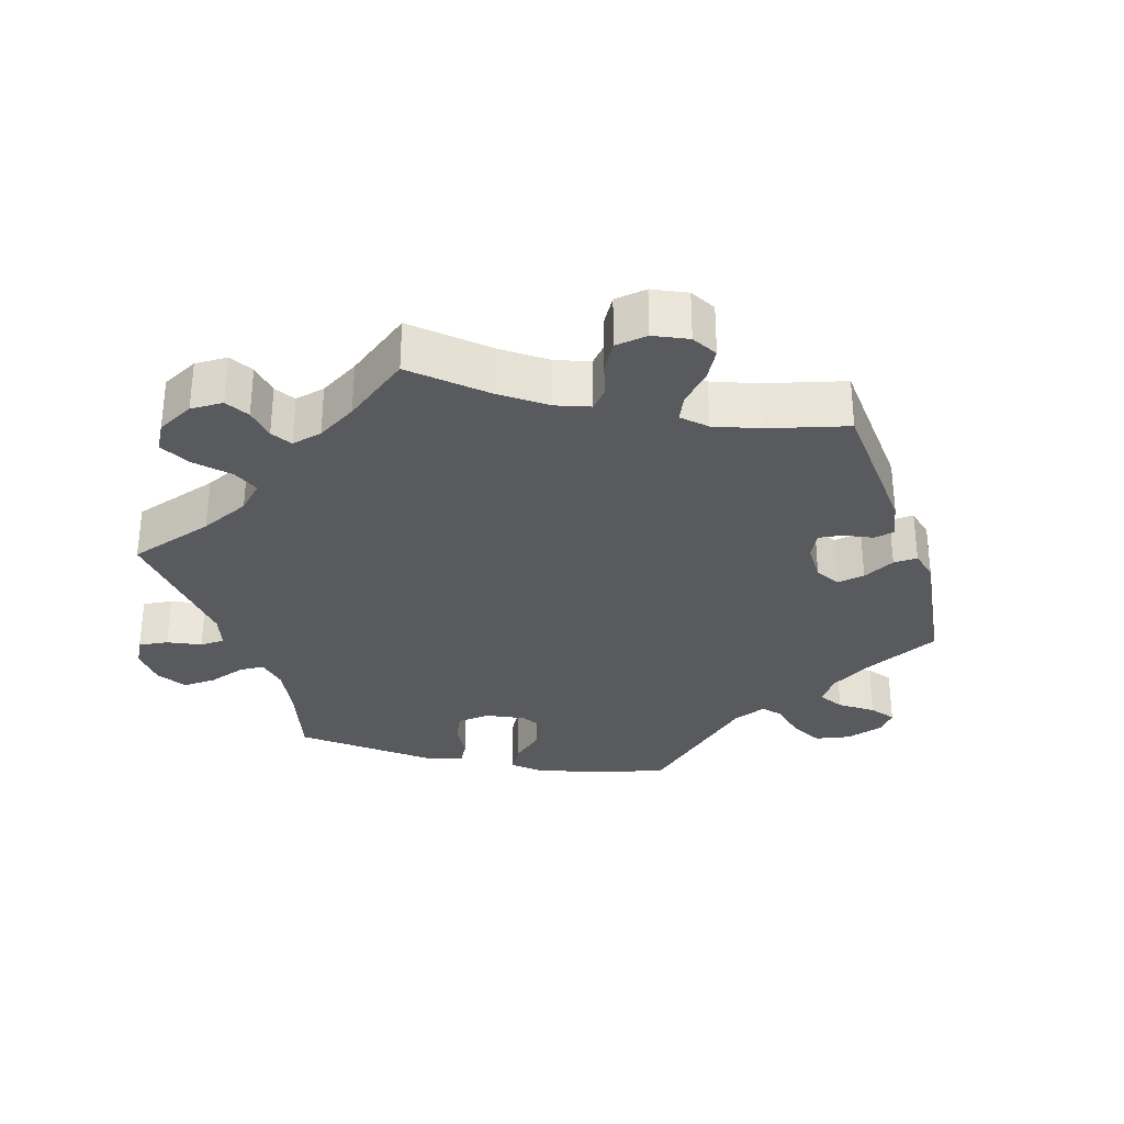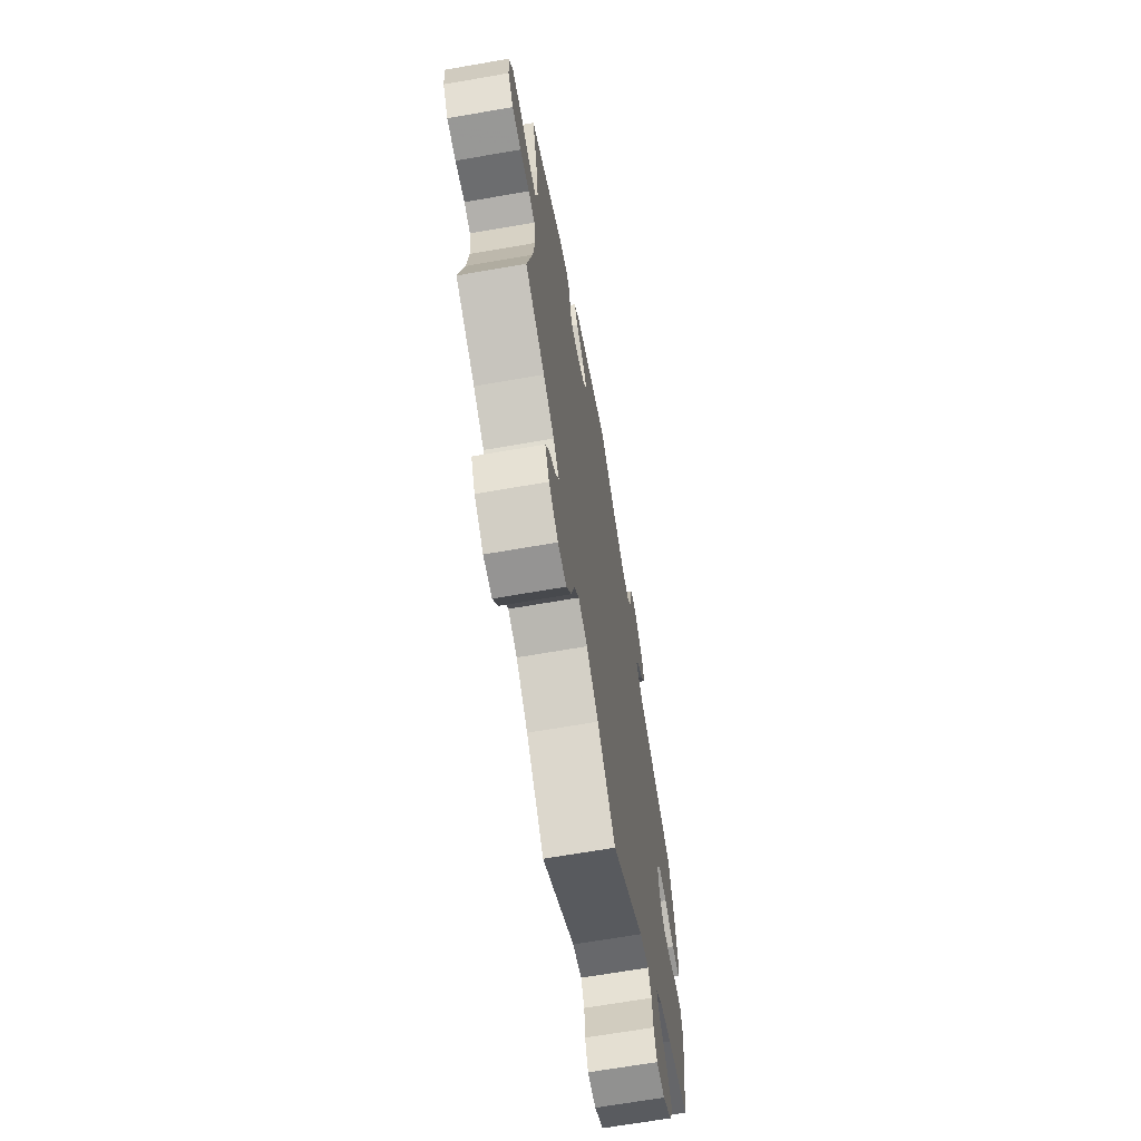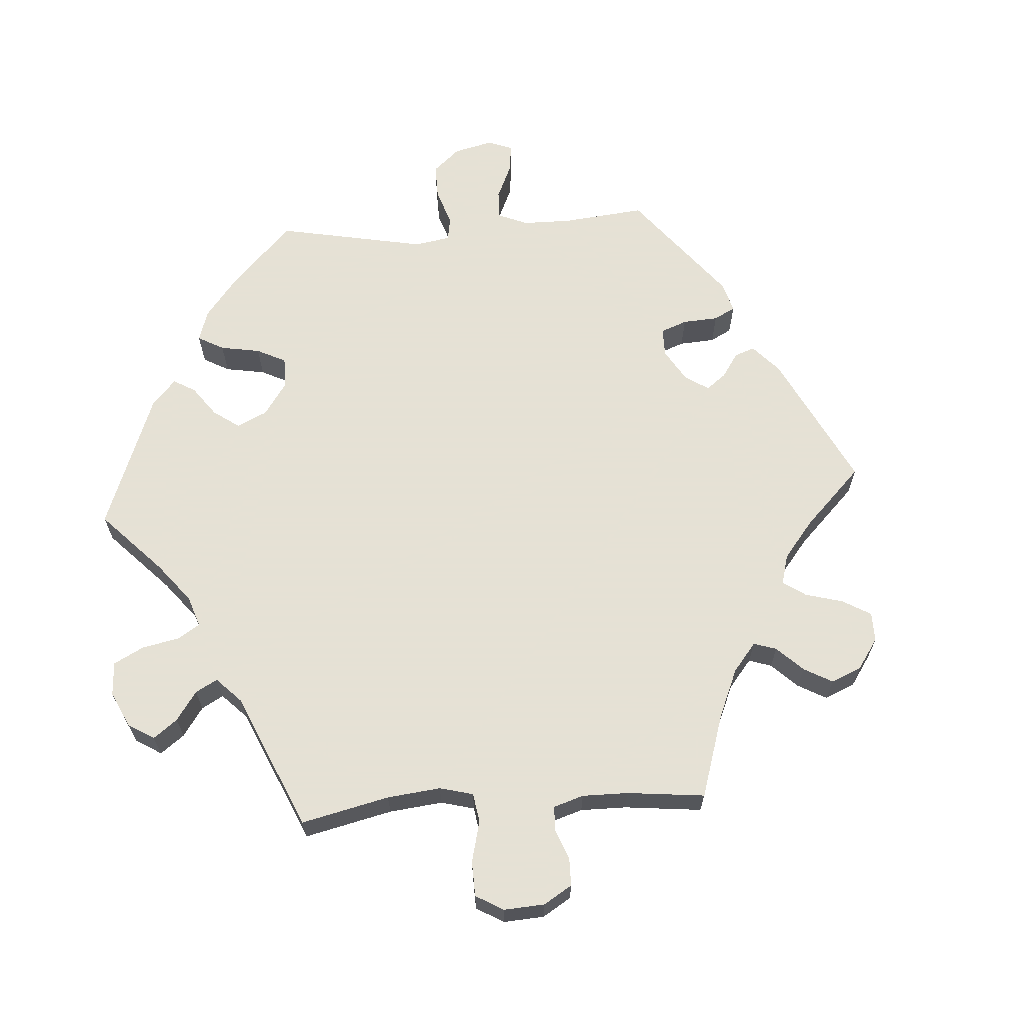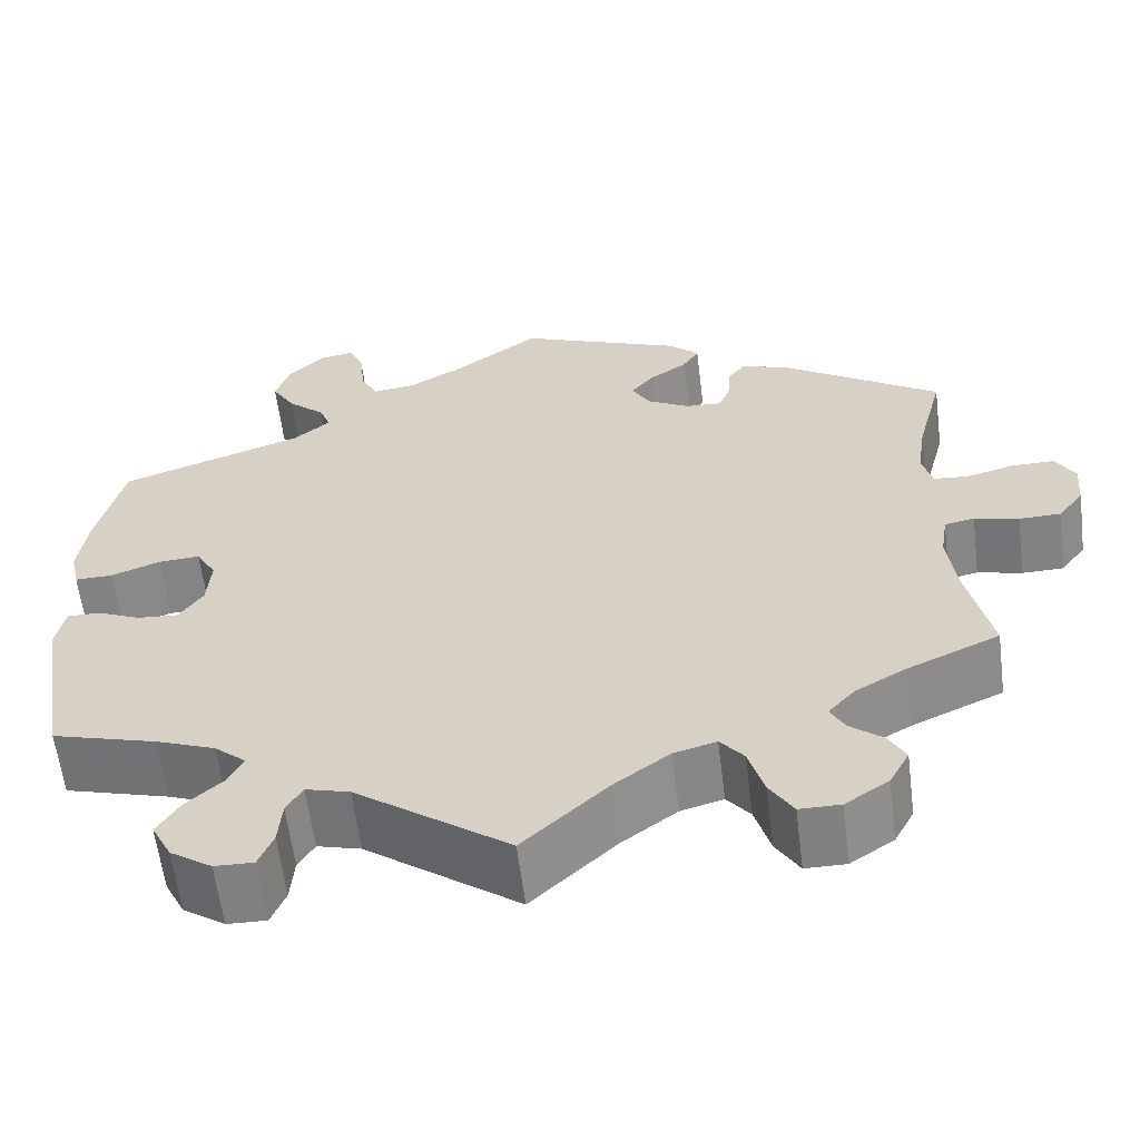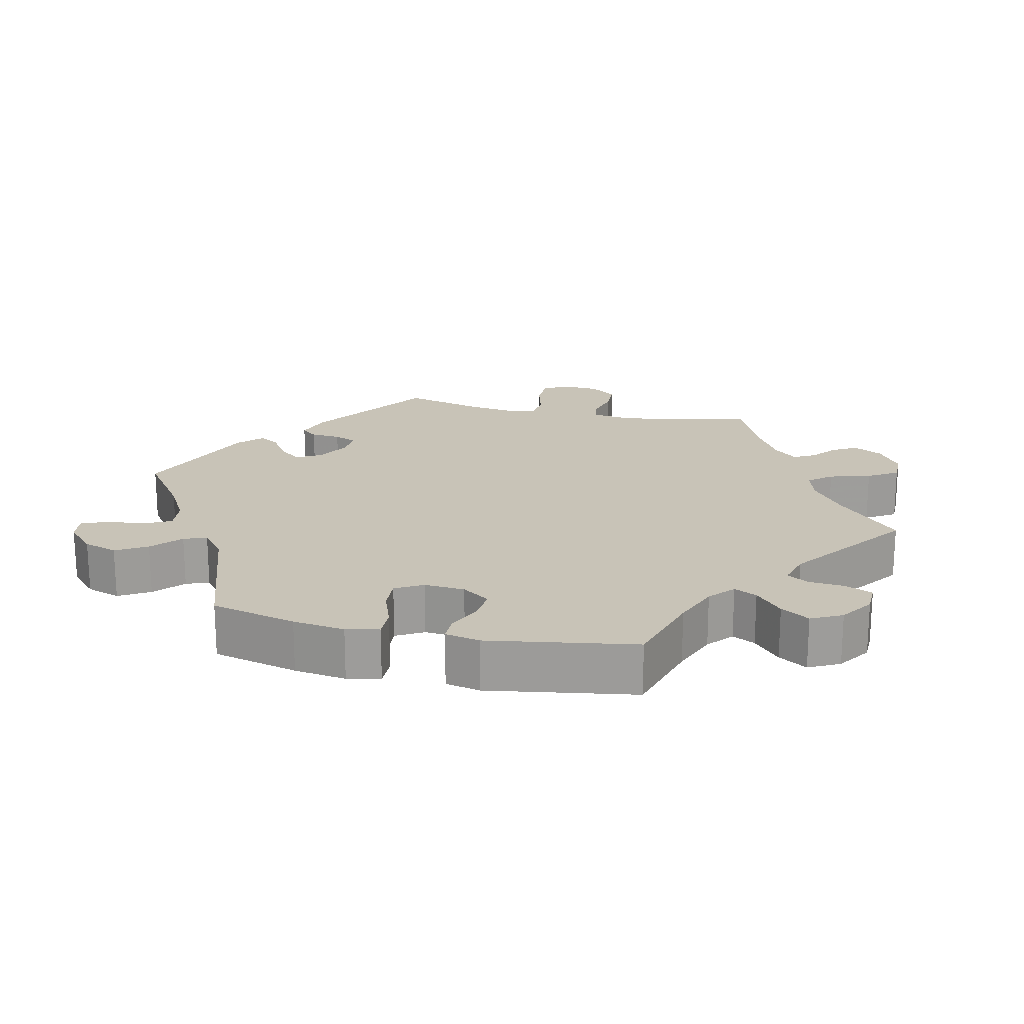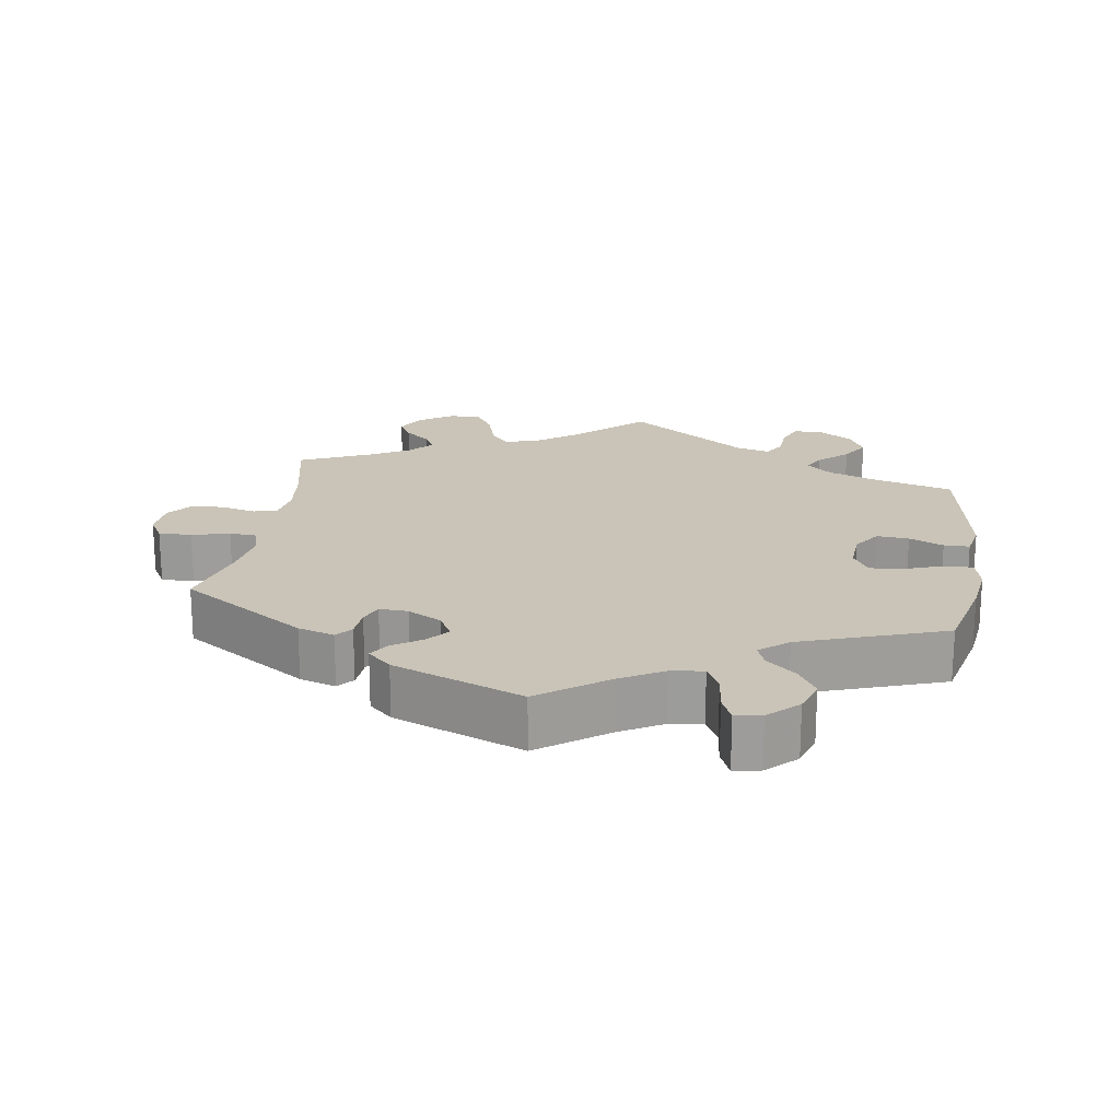
<metadata>
{"format":"obj","ext":"obj","renderer":"f3d","projection":"perspective","resolution":1024,"background":"white","views":[{"elev":-31.5,"azim":-102.1,"up":"+Y"},{"elev":-67.2,"azim":-80.1,"up":"+Z"},{"elev":64.9,"azim":-154.0,"up":"+Y"},{"elev":-60.5,"azim":-172.9,"up":"+Z"},{"elev":19.6,"azim":103.0,"up":"+Y"},{"elev":19.9,"azim":8.5,"up":"+Y"}]}
</metadata>
<code>
v -0.323 0.07 0.405
v -0.272 0.07 0.421
v -0.253 0.07 0.398
v -0.25 0.07 0.356
v -0.237 0.07 0.324
v -0.197 0.07 0.326
v -0.15 0.07 0.352
v -0.13 0.07 0.387
v -0.155 0.07 0.418
v -0.197 0.07 0.446
v -0.215 0.07 0.475
v -0.182 0.07 0.506
v 0 0.07 0.578
v 0.095 0.07 0.509
v 0.155 0.07 0.475
v 0.201 0.07 0.469
v 0.22 0.07 0.505
v 0.226 0.07 0.56
v 0.242 0.07 0.597
v 0.279 0.07 0.591
v 0.32 0.07 0.552
v 0.336 0.07 0.504
v 0.31 0.07 0.461
v 0.269 0.07 0.425
v 0.257 0.07 0.393
v 0.297 0.07 0.36
v 0.5 0.07 0.29
v 0.529 0.07 0.17
v 0.539 0.07 0.097
v 0.529 0.07 0.051
v 0.487 0.07 0.052
v 0.433 0.07 0.072
v 0.387 0.07 0.075
v 0.365 0.07 0.037
v 0.369 0.07 -0.02
v 0.396 0.07 -0.059
v 0.441 0.07 -0.055
v 0.489 0.07 -0.034
v 0.525 0.07 -0.034
v 0.535 0.07 -0.083
v 0.501 0.07 -0.289
v 0.385 0.07 -0.322
v 0.32 0.07 -0.347
v 0.285 0.07 -0.377
v 0.301 0.07 -0.409
v 0.342 0.07 -0.446
v 0.367 0.07 -0.486
v 0.345 0.07 -0.529
v 0.299 0.07 -0.56
v 0.256 0.07 -0.561
v 0.24 0.07 -0.522
v 0.236 0.07 -0.472
v 0.218 0.07 -0.442
v 0.17 0.07 -0.455
v 0.001 0.07 -0.578
v -0.092 0.07 -0.491
v -0.153 0.07 -0.446
v -0.2 0.07 -0.433
v -0.226 0.07 -0.465
v -0.243 0.07 -0.523
v -0.269 0.07 -0.565
v -0.314 0.07 -0.565
v -0.362 0.07 -0.533
v -0.384 0.07 -0.492
v -0.365 0.07 -0.458
v -0.329 0.07 -0.429
v -0.313 0.07 -0.399
v -0.343 0.07 -0.366
v -0.399 0.07 -0.334
v -0.5 0.07 -0.289
v -0.473 0.07 -0.167
v -0.464 0.07 -0.093
v -0.472 0.07 -0.042
v -0.505 0.07 -0.035
v -0.554 0.07 -0.047
v -0.6 0.07 -0.046
v -0.628 0.07 -0.009
v -0.632 0.07 0.043
v -0.611 0.07 0.079
v -0.564 0.07 0.079
v -0.511 0.07 0.065
v -0.472 0.07 0.068
v -0.461 0.07 0.111
v -0.471 0.07 0.178
v -0.5 0.07 0.289
v -0.323 0 0.405
v -0.272 0 0.421
v -0.253 0 0.398
v -0.25 0 0.356
v -0.237 0 0.324
v -0.197 0 0.326
v -0.15 0 0.352
v -0.13 0 0.387
v -0.155 0 0.418
v -0.197 0 0.446
v -0.215 0 0.475
v -0.182 0 0.506
v 0 0 0.578
v 0.095 0 0.509
v 0.155 0 0.475
v 0.201 0 0.469
v 0.22 0 0.505
v 0.226 0 0.56
v 0.242 0 0.597
v 0.279 0 0.591
v 0.32 0 0.552
v 0.336 0 0.504
v 0.31 0 0.461
v 0.269 0 0.425
v 0.257 0 0.393
v 0.297 0 0.36
v 0.5 0 0.29
v 0.529 0 0.17
v 0.539 0 0.097
v 0.529 0 0.051
v 0.487 0 0.052
v 0.433 0 0.072
v 0.387 0 0.075
v 0.365 0 0.037
v 0.369 0 -0.02
v 0.396 0 -0.059
v 0.441 0 -0.055
v 0.489 0 -0.034
v 0.525 0 -0.034
v 0.535 0 -0.083
v 0.501 0 -0.289
v 0.385 0 -0.322
v 0.32 0 -0.347
v 0.285 0 -0.377
v 0.301 0 -0.409
v 0.342 0 -0.446
v 0.367 0 -0.486
v 0.345 0 -0.529
v 0.299 0 -0.56
v 0.256 0 -0.561
v 0.24 0 -0.522
v 0.236 0 -0.472
v 0.218 0 -0.442
v 0.17 0 -0.455
v 0.001 0 -0.578
v -0.092 0 -0.491
v -0.153 0 -0.446
v -0.2 0 -0.433
v -0.226 0 -0.465
v -0.243 0 -0.523
v -0.269 0 -0.565
v -0.314 0 -0.565
v -0.362 0 -0.533
v -0.384 0 -0.492
v -0.365 0 -0.458
v -0.329 0 -0.429
v -0.313 0 -0.399
v -0.343 0 -0.366
v -0.399 0 -0.334
v -0.5 0 -0.289
v -0.473 0 -0.167
v -0.464 0 -0.093
v -0.472 0 -0.042
v -0.505 0 -0.035
v -0.554 0 -0.047
v -0.6 0 -0.046
v -0.628 0 -0.009
v -0.632 0 0.043
v -0.611 0 0.079
v -0.564 0 0.079
v -0.511 0 0.065
v -0.472 0 0.068
v -0.461 0 0.111
v -0.471 0 0.178
v -0.5 0 0.289
f 84 85 1 2
f 83 84 2 3
f 82 83 3 4
f 78 79 80 81
f 78 81 82
f 77 78 82
f 74 75 76 77
f 74 77 82
f 73 74 82 4
f 69 70 71
f 68 69 71 72
f 67 68 72 73
f 63 64 65 66
f 63 66 67
f 62 63 67
f 59 60 61 62
f 58 59 62 67
f 57 58 67 73
f 54 55 56
f 53 54 56 57
f 49 50 51 52
f 49 52 53
f 48 49 53
f 45 46 47 48
f 44 45 48 53
f 39 40 41 42
f 37 38 39 42
f 36 37 42 43
f 35 36 43 44
f 29 30 31 32
f 29 32 33
f 26 27 28 29
f 25 26 29 33
f 21 22 23 24
f 19 20 21 24
f 17 18 19 24
f 16 17 24 25
f 15 16 25 33
f 11 12 13 14
f 9 10 11 14
f 8 9 14 15
f 7 8 15 33
f 57 73 4 5
f 53 57 5 6
f 34 35 44 53
f 34 53 6 7
f 7 33 34
f 87 86 170 169
f 88 87 169 168
f 89 88 168 167
f 166 165 164 163
f 167 166 163
f 167 163 162
f 162 161 160 159
f 167 162 159
f 89 167 159 158
f 156 155 154
f 157 156 154 153
f 158 157 153 152
f 151 150 149 148
f 152 151 148
f 152 148 147
f 147 146 145 144
f 152 147 144 143
f 158 152 143 142
f 141 140 139
f 142 141 139 138
f 137 136 135 134
f 138 137 134
f 138 134 133
f 133 132 131 130
f 138 133 130 129
f 127 126 125 124
f 127 124 123 122
f 128 127 122 121
f 129 128 121 120
f 117 116 115 114
f 118 117 114
f 114 113 112 111
f 118 114 111 110
f 109 108 107 106
f 109 106 105 104
f 109 104 103 102
f 110 109 102 101
f 118 110 101 100
f 99 98 97 96
f 99 96 95 94
f 100 99 94 93
f 118 100 93 92
f 90 89 158 142
f 91 90 142 138
f 138 129 120 119
f 92 91 138 119
f 119 118 92
f 1 86 87 2
f 2 87 88 3
f 3 88 89 4
f 4 89 90 5
f 5 90 91 6
f 6 91 92 7
f 7 92 93 8
f 8 93 94 9
f 9 94 95 10
f 10 95 96 11
f 11 96 97 12
f 12 97 98 13
f 13 98 99 14
f 14 99 100 15
f 15 100 101 16
f 16 101 102 17
f 17 102 103 18
f 18 103 104 19
f 19 104 105 20
f 20 105 106 21
f 21 106 107 22
f 22 107 108 23
f 23 108 109 24
f 24 109 110 25
f 25 110 111 26
f 26 111 112 27
f 27 112 113 28
f 28 113 114 29
f 29 114 115 30
f 30 115 116 31
f 31 116 117 32
f 32 117 118 33
f 33 118 119 34
f 34 119 120 35
f 35 120 121 36
f 36 121 122 37
f 37 122 123 38
f 38 123 124 39
f 39 124 125 40
f 40 125 126 41
f 41 126 127 42
f 42 127 128 43
f 43 128 129 44
f 44 129 130 45
f 45 130 131 46
f 46 131 132 47
f 47 132 133 48
f 48 133 134 49
f 49 134 135 50
f 50 135 136 51
f 51 136 137 52
f 52 137 138 53
f 53 138 139 54
f 54 139 140 55
f 55 140 141 56
f 56 141 142 57
f 57 142 143 58
f 58 143 144 59
f 59 144 145 60
f 60 145 146 61
f 61 146 147 62
f 62 147 148 63
f 63 148 149 64
f 64 149 150 65
f 65 150 151 66
f 66 151 152 67
f 67 152 153 68
f 68 153 154 69
f 69 154 155 70
f 70 155 156 71
f 71 156 157 72
f 72 157 158 73
f 73 158 159 74
f 74 159 160 75
f 75 160 161 76
f 76 161 162 77
f 77 162 163 78
f 78 163 164 79
f 79 164 165 80
f 80 165 166 81
f 81 166 167 82
f 82 167 168 83
f 83 168 169 84
f 84 169 170 85
f 85 170 86 1

</code>
